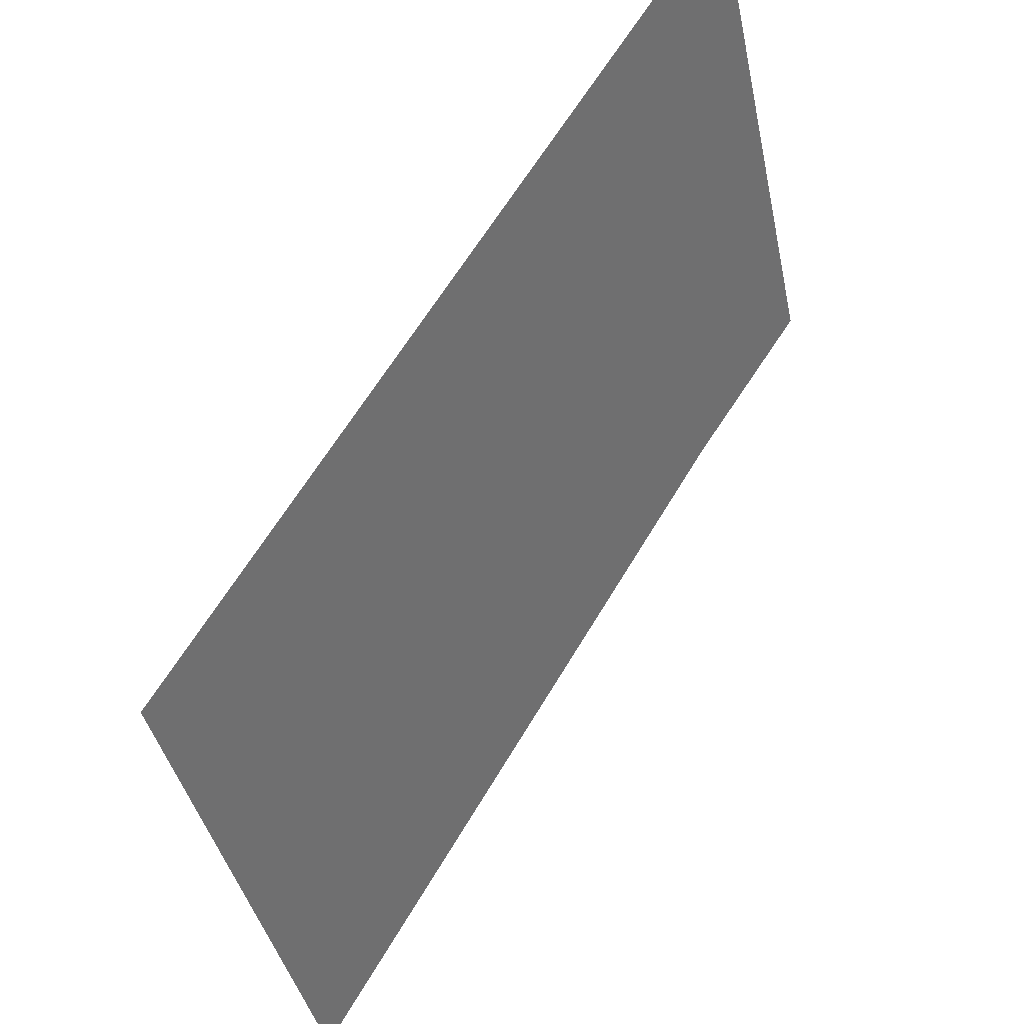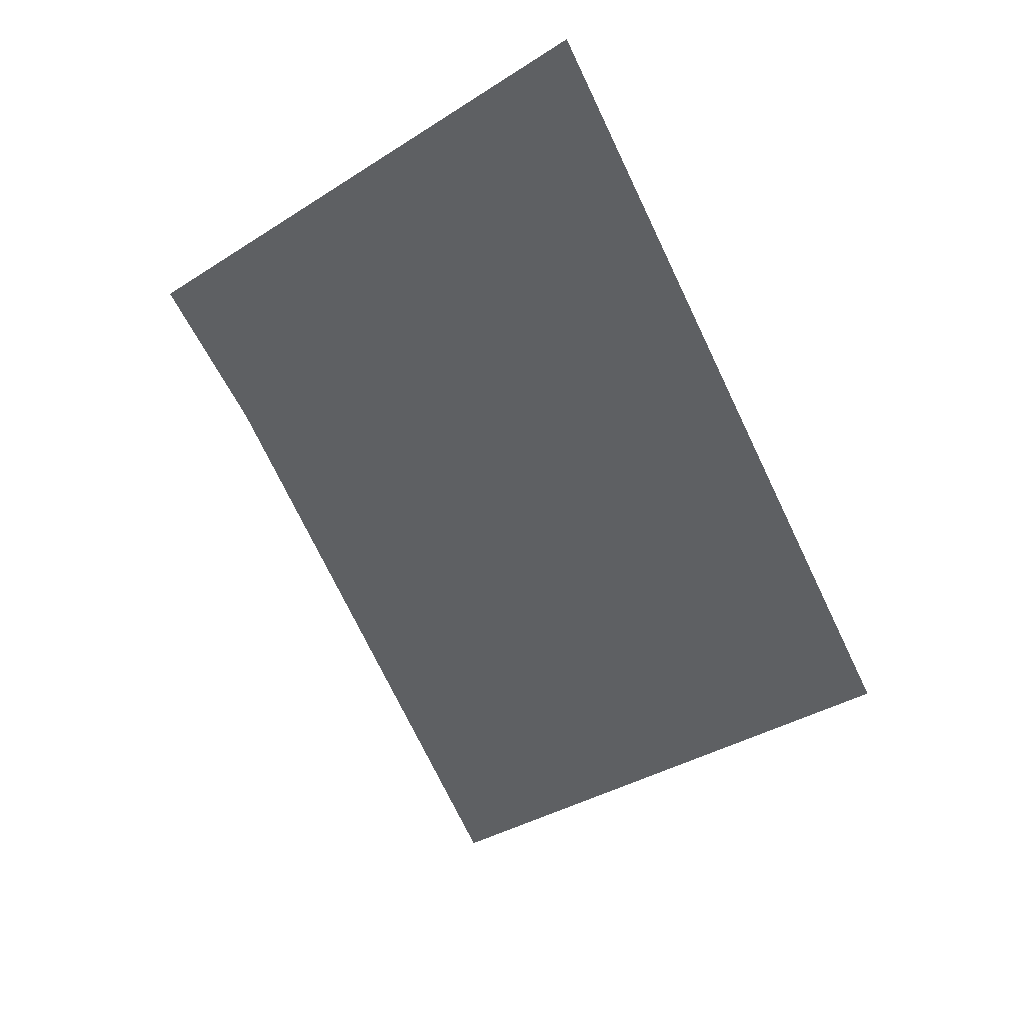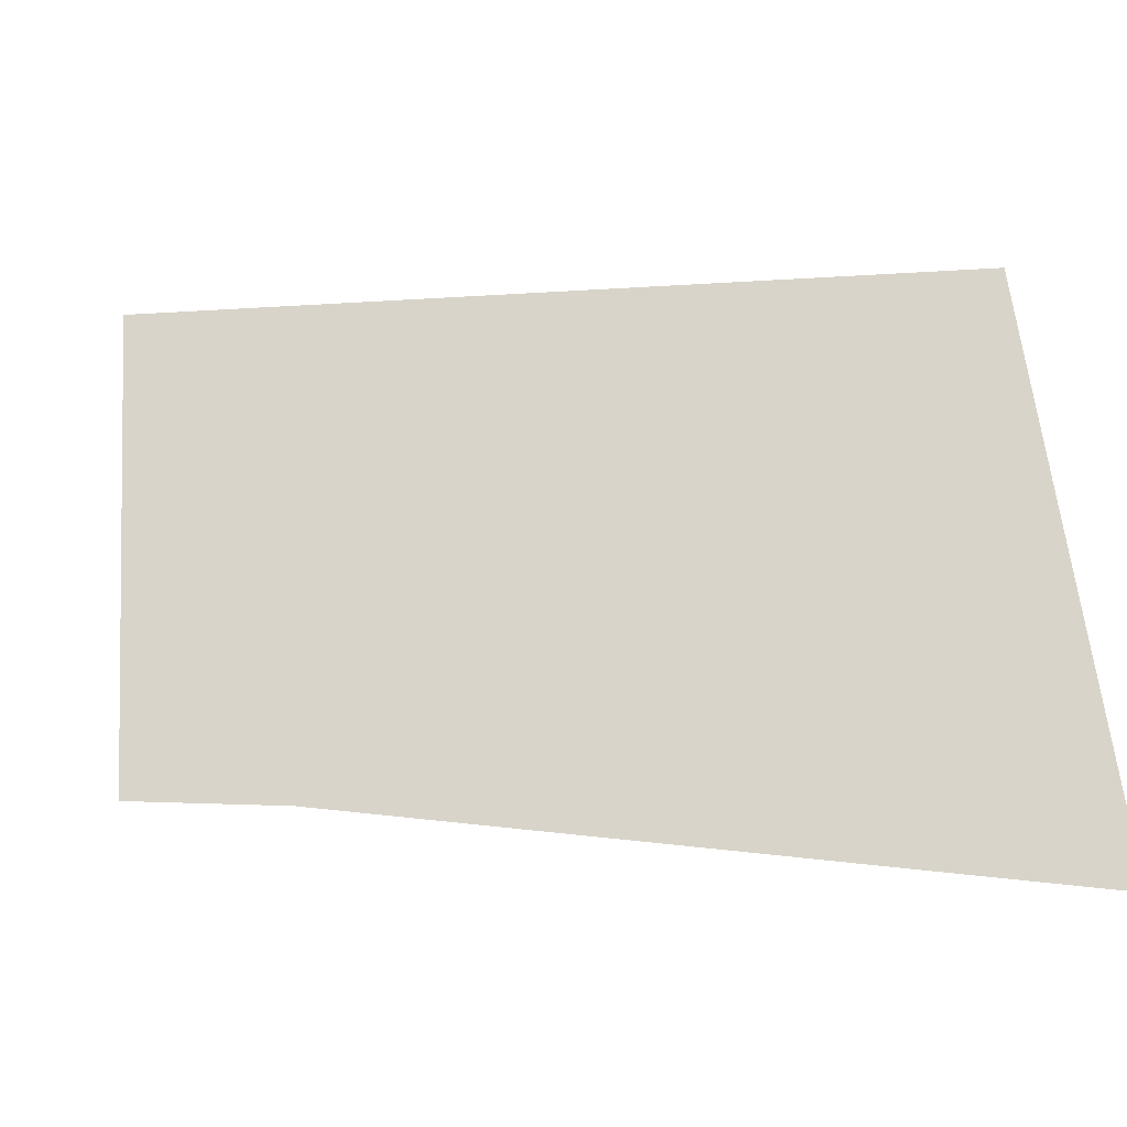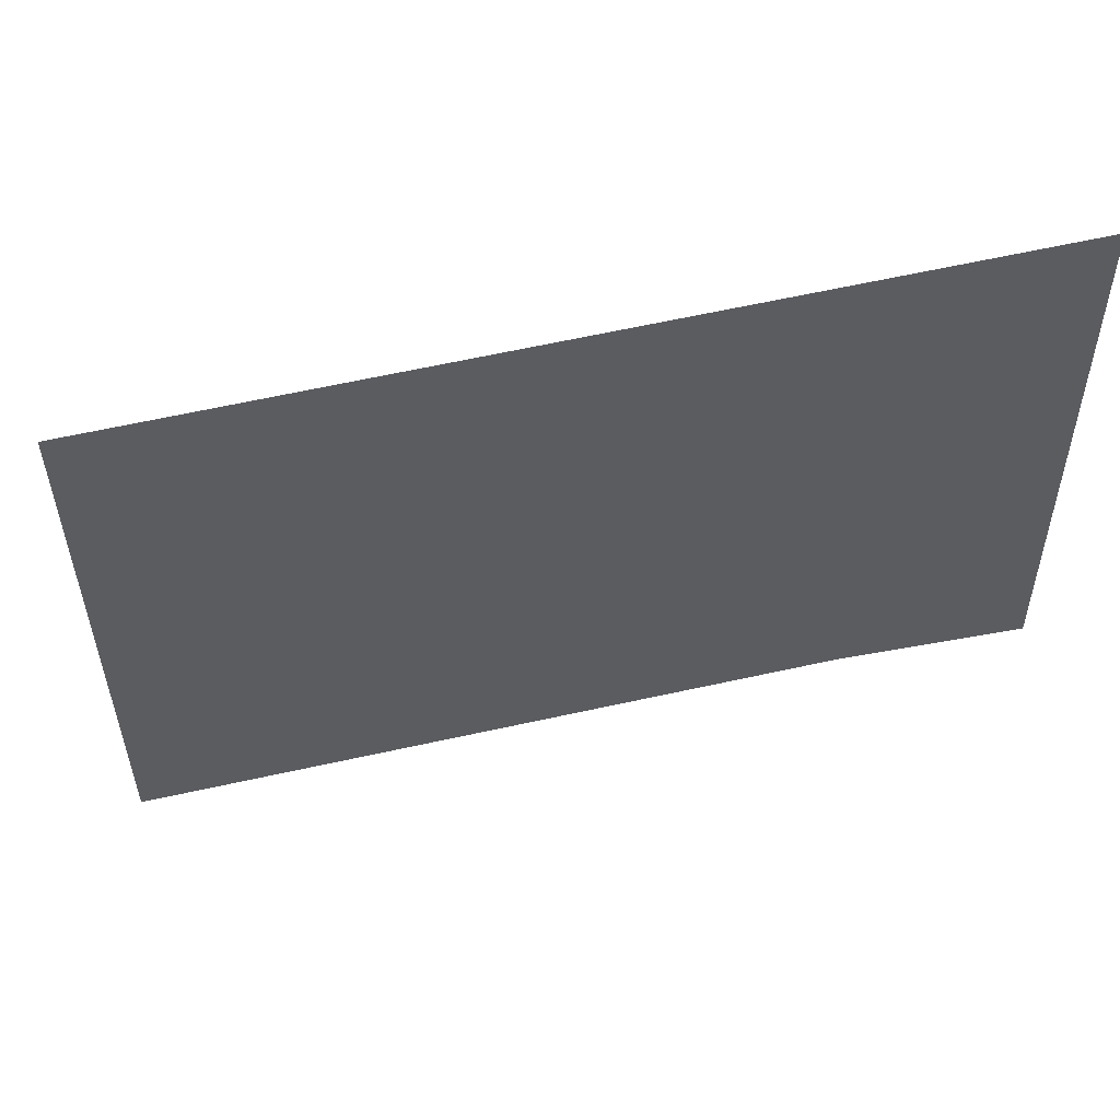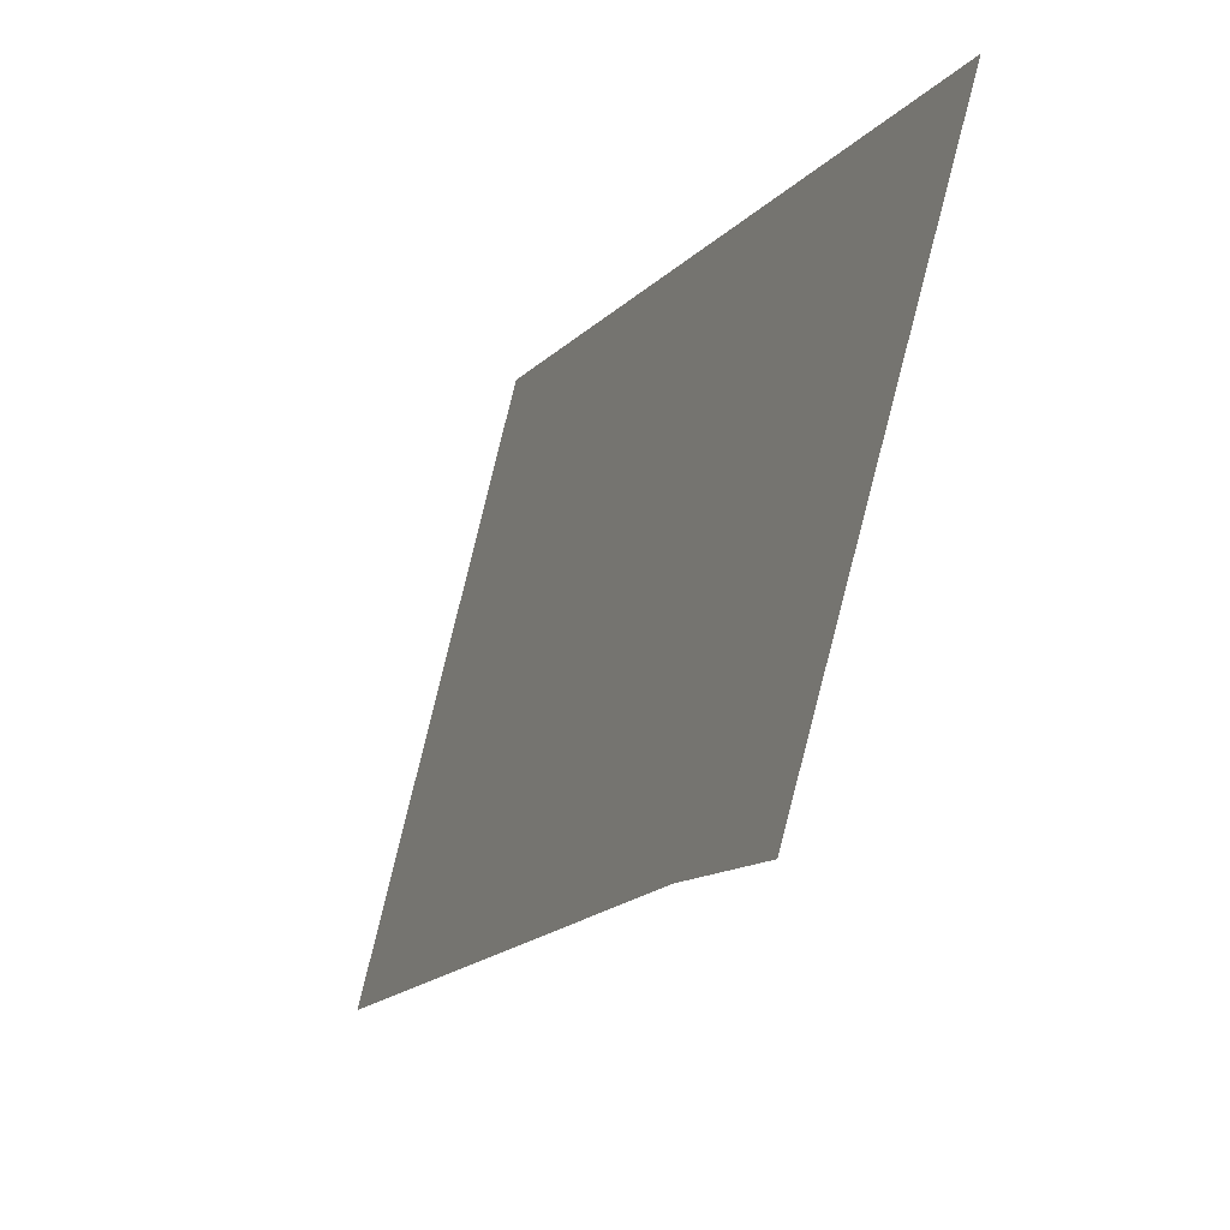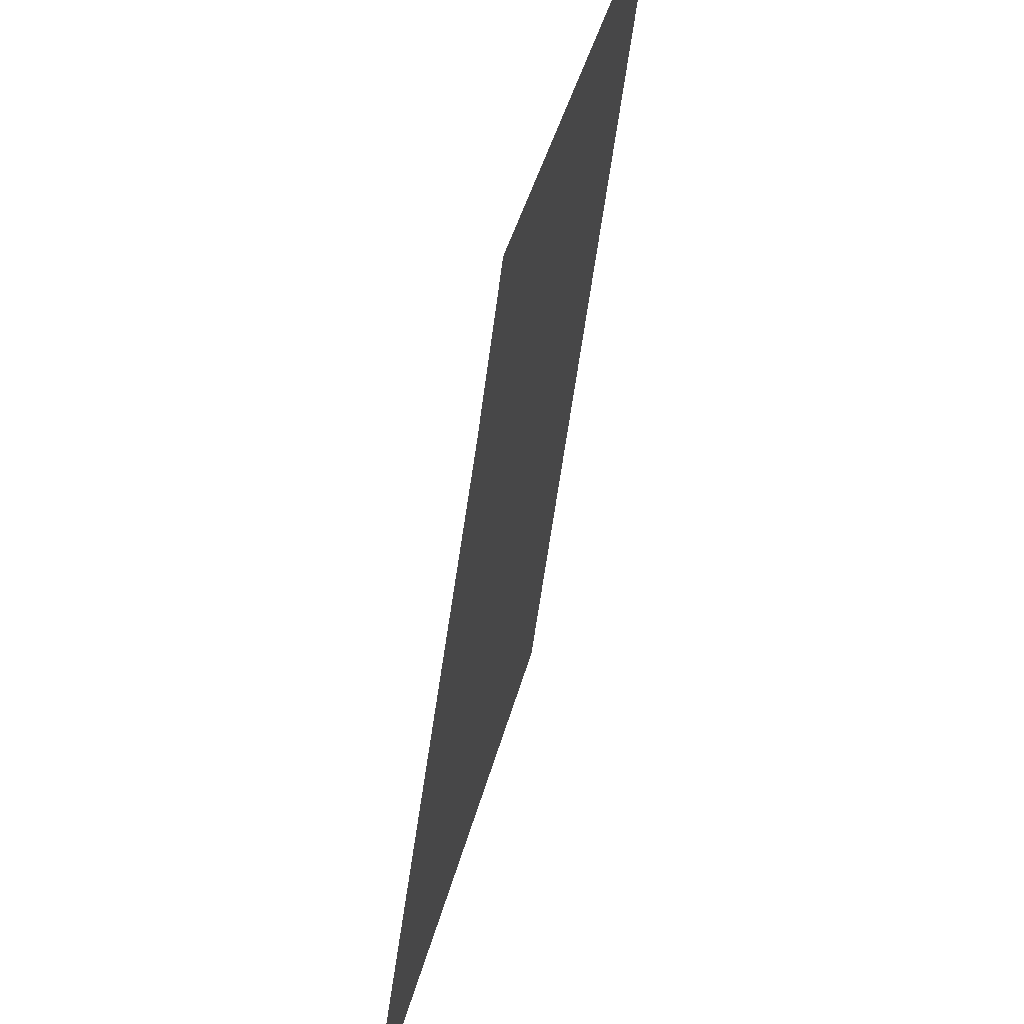
<metadata>
{"format":"obj","ext":"obj","renderer":"f3d","projection":"perspective","resolution":1024,"background":"white","views":[{"elev":60.5,"azim":129.7,"up":"+Z"},{"elev":-57.4,"azim":-51.3,"up":"+Y"},{"elev":-47.7,"azim":18.8,"up":"+Z"},{"elev":71.0,"azim":178.6,"up":"+Z"},{"elev":5.1,"azim":-109.1,"up":"+Z"},{"elev":-43.6,"azim":-93.6,"up":"+Z"}]}
</metadata>
<code>
o mesh162/mesh162-geometry#mesh162-geometry
v -0.6753 -0.02628 0.2303
v -0.6755 -0.02651 0.2312
v -0.6755 -0.0263 0.2304
v -0.6742 -0.02642 0.2309
v -0.6742 -0.02618 0.23
f 1 2 3
f 2 1 4
f 4 1 5
f 3 2 1
f 4 1 2
f 5 1 4

</code>
